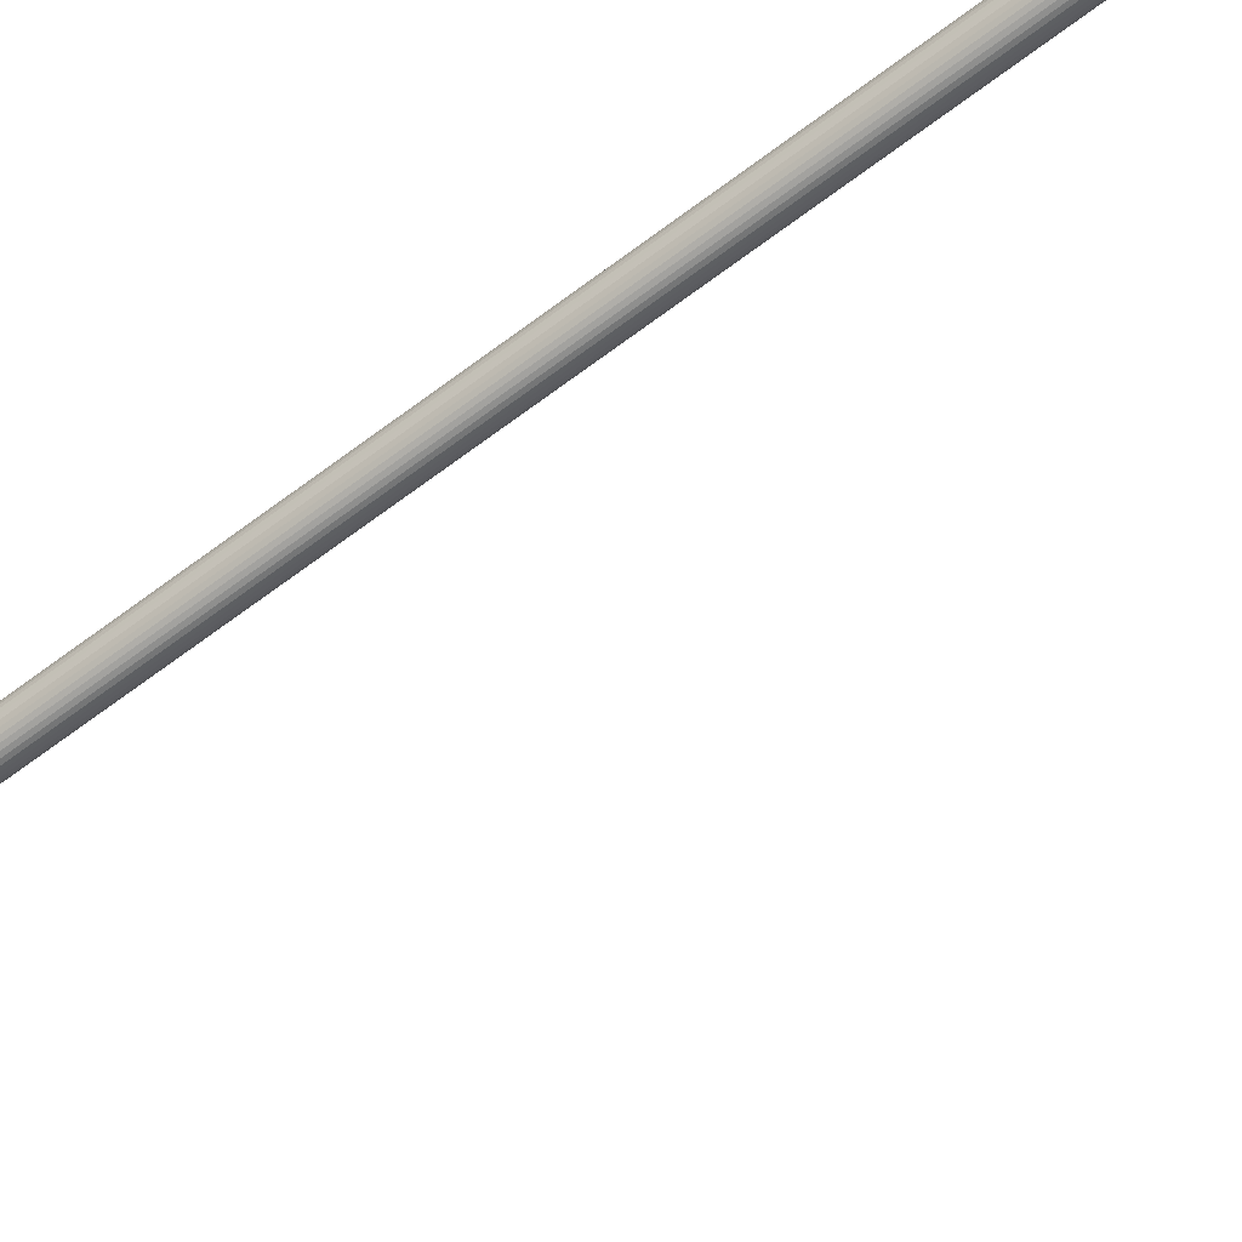
<metadata>
{"format":"obj","ext":"obj","renderer":"f3d","projection":"perspective","resolution":1024,"background":"white","views":[{"elev":-61.1,"azim":128.5,"up":"+Z"}]}
</metadata>
<code>
o 円柱
v -0.001779 5.5 0.05
v -0.01088 -0.5 0.04904
v -0.001779 -0.5 0.05
v -0.01088 5.5 0.04904
v -0.01963 -0.5 0.04619
v -0.01963 5.5 0.04619
v -0.0277 -0.5 0.04157
v -0.0277 5.5 0.04157
v -0.03477 -0.5 0.03536
v -0.03477 5.5 0.03536
v -0.04057 -0.5 0.02778
v -0.04057 5.5 0.02778
v -0.04488 -0.5 0.01913
v -0.04488 5.5 0.01913
v -0.04754 -0.5 0.009755
v -0.04754 5.5 0.009755
v -0.04843 -0.5 0
v -0.04843 5.5 0
v -0.04754 -0.5 -0.009754
v -0.04754 5.5 -0.009754
v -0.04488 -0.5 -0.01913
v -0.04488 5.5 -0.01913
v -0.04057 -0.5 -0.02778
v -0.04057 5.5 -0.02778
v -0.03477 -0.5 -0.03535
v -0.03477 5.5 -0.03535
v -0.0277 -0.5 -0.04157
v -0.0277 5.5 -0.04157
v -0.01963 -0.5 -0.04619
v -0.01963 5.5 -0.04619
v -0.01088 -0.5 -0.04904
v -0.01088 5.5 -0.04904
v -0.001779 -0.5 -0.05
v -0.001779 5.5 -0.05
v 0.007323 -0.5 -0.04904
v 0.007323 5.5 -0.04904
v 0.01607 -0.5 -0.04619
v 0.01607 5.5 -0.04619
v 0.02414 -0.5 -0.04157
v 0.02414 5.5 -0.04157
v 0.03121 -0.5 -0.03535
v 0.03121 5.5 -0.03535
v 0.03701 -0.5 -0.02778
v 0.03701 5.5 -0.02778
v 0.04133 -0.5 -0.01913
v 0.04133 5.5 -0.01913
v 0.04398 -0.5 -0.009754
v 0.04398 5.5 -0.009754
v 0.04488 -0.5 0
v 0.04488 5.5 0
v 0.04398 -0.5 0.009755
v 0.04398 5.5 0.009755
v 0.04133 -0.5 0.01913
v 0.04133 5.5 0.01913
v 0.03701 -0.5 0.02778
v 0.03701 5.5 0.02778
v 0.03121 -0.5 0.03536
v 0.03121 5.5 0.03536
v 0.02414 -0.5 0.04157
v 0.02414 5.5 0.04157
v 0.01607 -0.5 0.04619
v 0.01607 5.5 0.04619
v 0.007323 -0.5 0.04904
v 0.007323 5.5 0.04904
v -0.3736 5.3 0.02
v -0.3736 5.3 -0.02
v -0.5711 3.715 0.02
v -0.5711 3.715 -0.02
v -0.5711 5.285 0.02
v -0.5711 5.285 -0.02
v -0.3736 3.7 0.02
v -0.3736 3.7 -0.02
v -0.6649 5.239 0.02
v -0.6649 5.239 -0.02
v -0.7514 5.165 0.02
v -0.7514 5.165 -0.02
v -0.8271 5.066 0.02
v -0.8271 5.066 -0.02
v -0.8893 4.944 0.02
v -0.8893 4.944 -0.02
v -0.9355 4.806 0.02
v -0.9355 4.806 -0.02
v -0.964 4.656 0.02
v -0.964 4.656 -0.02
v -0.9736 4.5 0.02
v -0.9736 4.5 -0.02
v -0.964 4.344 0.02
v -0.964 4.344 -0.02
v -0.9355 4.194 0.02
v -0.9355 4.194 -0.02
v -0.8893 4.056 0.02
v -0.8893 4.056 -0.02
v -0.8271 3.934 0.02
v -0.8271 3.934 -0.02
v -0.7514 3.835 0.02
v -0.7514 3.835 -0.02
v -0.6649 3.761 0.02
v -0.6649 3.761 -0.02
v -0.6736 4.5 -0.02
v -0.6736 4.5 0.02
v -0.3736 3.7 -0
v -0.3736 5.3 -0
v -0.3236 4.66 0.02
v -0.5736 5.1 -0.02
v -0.5736 5.1 0.02
v -0.3736 3.7 0.01
v -0.3736 5.3 -0.01
v -0.5736 3.9 -0.02
v -0.5736 3.9 0.02
v -0.3736 3.7 -0.01
v -0.3736 5.3 0.01
v -0.5736 3.9 -0
v -0.5736 5.1 -0
v -0.3236 4.66 -0.02
v -0.3236 4.66 -0
v -0.5736 5.1 0.01
v -0.5736 5.1 -0.01
v -0.5736 3.9 -0.01
v -0.5736 3.9 0.01
v -0.4736 5.2 -0.02
v -0.4736 5.2 0.02
v -0.3736 5.3 -0.015
v -0.6236 4.1 -0.02
v -0.6236 4.1 0.02
v -0.3736 5.3 0.005
v -0.6236 4.9 -0
v -0.3236 4.34 0.02
v -0.3236 4.34 -0.02
v -0.6236 4.9 -0.02
v -0.6236 4.9 0.02
v -0.3736 5.3 -0.005
v -0.3736 5.3 0.015
v -0.6236 4.1 -0
v -0.4736 5.2 -0
v -0.3736 4.5 0.02
v -0.3736 4.5 -0.02
v -0.6236 4.9 0.01
v -0.4736 5.2 0.01
v -0.5736 5.1 0.005
v -0.5736 5.1 0.015
v -0.6236 4.9 -0.01
v -0.4736 5.2 -0.01
v -0.5736 5.1 -0.015
v -0.5736 5.1 -0.005
v -0.6236 4.1 -0.01
v -0.5736 3.9 -0.015
v -0.5736 3.9 -0.005
v -0.6236 4.1 0.01
v -0.5736 3.9 0.005
v -0.5736 3.9 0.015
v -0.6236 4.1 0.015
v -0.6236 4.1 0.005
v -0.6236 4.1 -0.005
v -0.6236 4.1 -0.015
v -0.4736 5.2 -0.005
v -0.4736 5.2 -0.015
v -0.6236 4.9 -0.015
v -0.4736 5.2 0.015
v -0.4736 5.2 0.005
v -0.6236 4.9 0.005
v -0.6236 4.9 0.015
v -0.6236 4.9 -0.005
v -0.3736 3.7 0.015
v -0.3736 3.7 -0.005
v -0.4736 3.8 -0
v -0.3736 3.7 0.005
v -0.4736 3.8 -0.02
v -0.3736 3.7 -0.015
v -0.4736 3.8 -0.01
v -0.5736 3.9 -0.0175
v -0.5736 3.9 -0.0075
v -0.4736 3.8 0.01
v -0.5736 3.9 0.0025
v -0.5736 3.9 0.0125
v -0.5736 3.9 -0.0125
v -0.5736 3.9 -0.0025
v -0.5736 3.9 0.0075
v -0.5736 3.9 0.0175
v -0.4736 3.8 0.02
v -0.3236 4.34 -0
v -0.3236 4.66 0.01
v -0.3236 4.66 -0.01
v -0.3236 4.34 -0.01
v -0.3236 4.34 0.01
v -0.3236 4.34 0.015
v -0.3236 4.34 0.005
v -0.3236 4.34 -0.005
v -0.3236 4.34 -0.015
v -0.3236 4.66 -0.015
v -0.3236 4.66 0.005
v -0.3236 4.66 0.015
v -0.3236 4.66 -0.005
v 0.09147 4.66 -0.0175
v 0.09147 4.66 -0.0025
v 0.09147 4.66 0.0075
v 0.09147 4.66 0.0025
v 0.09147 4.66 -0.0075
v 0.09147 4.66 -0.0025
v 0.09147 4.66 -0.0075
v 0.09147 4.66 0.0175
v 0.09147 4.66 0.0125
v 0.09147 4.66 0.0075
v 0.09147 4.66 0.0025
v 0.09147 4.66 -0.0125
v 0.09147 4.66 -0.0175
v 0.09147 4.66 -0.0025
v 0.09147 4.66 -0.0075
v 0.09147 4.66 0.01
v 0.09147 4.66 0.0175
v 0.09147 4.66 0.0125
v 0.09147 4.66 0.005
v 0.09147 4.66 0.0075
v 0.09147 4.66 0.0025
v 0.09147 4.66 -0.0125
v 0.09147 4.66 -0.0175
v 0.09147 4.66 -0
v 0.09147 4.66 -0.005
v 0.09147 4.66 -0.015
v 0.09147 4.66 -0.02
v -0.6236 4.9 -0.0175
v -0.6236 4.9 -0.0125
v -0.6236 4.9 0.0025
v -0.6236 4.9 0.0075
v -0.6236 4.9 0.0125
v -0.6236 4.9 0.0175
v -0.6236 4.9 -0.0075
v -0.6236 4.9 -0.0025
v -0.4736 4.88 0.02
v -0.4736 4.88 0.015
v -0.4736 4.88 -0.01
v -0.4736 4.88 -0.02
v -0.4736 4.88 -0.015
v -0.4736 4.88 -0.005
v -0.4736 4.88 -0
v -0.4736 4.88 0.005
v -0.4736 4.88 0.01
v 0.09147 4.66 -0.01
v 0.09147 4.66 0.015
v 0.09147 4.66 0.02
v 0.09147 4.66 -0.005
v 0.09147 4.66 0.015
v 0.09147 4.66 0.005
v 0.09147 4.66 -0.015
v -0.3236 4.66 -0.0175
v -0.3236 4.66 -0.0125
v -0.3236 4.66 0.0025
v -0.3236 4.66 0.0075
v 0.09147 4.34 -0.015
v -0.3236 4.66 0.0125
v -0.3236 4.66 0.0175
v 0.09147 4.34 -0.005
v -0.3236 4.66 -0.0075
v -0.3236 4.66 -0.0025
v 0.09147 4.34 0.005
v 0.09147 4.34 0.015
v 0.09147 4.34 0.01
v 0.09147 4.34 -0.01
v 0.09147 4.66 -0.01
v 0.09147 4.66 0.01
v 0.1997 4.5 0.015
v 0.1997 4.5 -0.005
v 0.09147 4.34 -0
v 0.09147 4.66 0.02
v 0.09147 4.66 -0.02
v 0.1997 4.5 0.005
v 0.1997 4.5 -0.015
v 0.09147 4.66 -0
v 0.09147 4.34 0.02
v 0.09147 4.34 -0.02
v -0.4736 4.88 0.0075
v -0.4736 4.88 -0.0025
v -0.4736 4.88 -0.0175
v -0.4736 4.88 -0.0125
v -0.4736 4.88 0.0125
v -0.4736 4.88 0.0175
v -0.4736 4.88 0.0025
v -0.4736 4.88 -0.0075
v -0.6236 4.1 0.0125
v -0.6236 4.1 0.0175
v -0.6236 4.1 0.0025
v -0.6236 4.1 0.0075
v -0.6236 4.1 -0.0075
v -0.6236 4.1 -0.0025
v -0.6236 4.1 -0.0175
v -0.6236 4.1 -0.0125
v -0.4736 4.12 -0.015
v -0.4736 4.12 -0.02
v -0.4736 4.12 0.005
v -0.4736 4.12 -0
v -0.4736 4.12 0.02
v -0.4736 4.12 -0.005
v -0.4736 4.12 -0.01
v -0.4736 4.12 0.015
v -0.4736 4.12 0.01
v 0.1997 4.5 0.01
v 0.1997 4.5 -0.01
v 0.1997 4.5 -0
v 0.1997 4.5 0.02
v 0.1997 4.5 -0.02
v 0.09147 4.66 -0.005
v -0.3236 4.34 0.0125
v -0.3236 4.34 0.0175
v 0.09147 4.66 0.015
v -0.3236 4.34 0.0025
v -0.3236 4.34 0.0075
v -0.3236 4.34 -0.0075
v -0.3236 4.34 -0.0025
v -0.3236 4.34 -0.0175
v -0.3236 4.34 -0.0125
v 0.09147 4.66 0.005
v 0.09147 4.66 -0.015
v 0.09147 4.34 -0.015
v 0.09147 4.34 -0.005
v 0.09147 4.34 0.005
v 0.09147 4.34 0.015
v 0.09147 4.34 0.01
v 0.09147 4.34 -0.01
v 0.09147 4.66 -0.01
v 0.09147 4.66 0.01
v 0.09147 4.34 -0
v 0.1997 4.5 -0.02
v 0.1997 4.5 0.02
v 0.09147 4.34 -0.02
v 0.09147 4.34 0.02
v 0.09147 4.66 -0
v 0.09147 4.66 -0.02
v 0.09147 4.66 0.02
v -0.4736 4.12 0.0125
v -0.4736 4.12 -0.0075
v -0.4736 4.12 0.0175
v -0.4736 4.12 -0.0025
v -0.4736 4.12 0.0025
v -0.4736 4.12 -0.0175
v -0.4736 4.12 0.0075
v -0.4736 4.12 -0.0125
v -0.02609 4.66 0.02
v -0.02609 4.66 -0.02
v -0.02609 4.66 -0
v -0.02609 4.34 0.02
v -0.02609 4.34 -0.02
v -0.07609 4.5 0.02
v -0.07609 4.5 -0.02
v -0.02609 4.34 -0
v -0.02609 4.66 0.01
v -0.02609 4.66 -0.01
v -0.02609 4.34 -0.01
v -0.02609 4.34 0.01
v -0.02609 4.34 0.015
v -0.02609 4.34 0.005
v -0.02609 4.34 -0.005
v -0.02609 4.34 -0.015
v -0.02609 4.66 -0.015
v -0.02609 4.66 0.005
v -0.02609 4.66 0.015
v -0.02609 4.66 -0.005
v -0.02609 4.66 -0.0175
v -0.02609 4.66 -0.0125
v -0.02609 4.66 0.0025
v -0.02609 4.66 0.0075
v -0.02609 4.66 0.0125
v -0.02609 4.66 0.0175
v -0.02609 4.66 -0.0075
v -0.02609 4.66 -0.0025
v -0.02609 4.34 0.0125
v -0.02609 4.34 0.0175
v -0.02609 4.34 0.0025
v -0.02609 4.34 0.0075
v -0.02609 4.34 -0.0075
v -0.02609 4.34 -0.0025
v -0.02609 4.34 -0.0175
v -0.02609 4.34 -0.0125
v 0.09147 4.66 -0.0125
v 0.09147 4.66 0.0125
v 0.09147 4.66 0.0175
v 0.09147 4.34 -0.015
v 0.09147 4.34 -0.02
v 0.09147 4.34 0.005
v 0.09147 4.34 -0
v 0.09147 4.34 0.02
v 0.09147 4.34 -0.005
v 0.09147 4.34 0.0125
v 0.09147 4.34 0.0175
v 0.09147 4.34 -0.01
v 0.09147 4.34 0.0025
v 0.09147 4.34 0.0075
v 0.09147 4.34 -0.0075
v 0.09147 4.34 -0.0025
v 0.09147 4.34 -0.0175
v 0.09147 4.34 -0.0125
v 0.09147 4.34 0.015
v 0.09147 4.34 0.01
v 0.09147 4.34 0.0125
v 0.09147 4.34 0.0175
v 0.09147 4.34 0.0025
v 0.09147 4.34 0.0075
v 0.09147 4.34 -0.0075
v 0.09147 4.34 -0.0025
v 0.09147 4.34 -0.0175
v 0.09147 4.34 -0.0125
v 0.09147 4.34 0.0125
v 0.09147 4.34 -0.0075
v 0.09147 4.34 0.0175
v 0.09147 4.34 -0.0025
v 0.09147 4.34 0.0025
v 0.09147 4.34 -0.0175
v 0.09147 4.34 0.0075
v 0.09147 4.34 -0.0125
f 97 96 98
f 68 97 98
f 166 67 101
f 83 82 84
f 81 80 82
f 74 69 70
f 79 78 80
f 76 73 74
f 86 83 84
f 92 89 90
f 95 94 96
f 88 85 86
f 78 75 76
f 93 92 94
f 69 125 102
f 90 87 88
f 165 164 169
f 138 139 159
f 121 140 158
f 142 143 156
f 134 144 155
f 169 168 167
f 285 118 175
f 283 112 176
f 172 166 165
f 281 119 177
f 279 109 178
f 278 150 174
f 280 149 173
f 282 147 171
f 284 146 170
f 155 117 142
f 131 142 107
f 102 155 131
f 156 104 120
f 122 120 66
f 107 156 122
f 143 157 220
f 117 141 221
f 158 116 138
f 132 138 111
f 65 158 132
f 159 113 134
f 125 134 102
f 111 159 125
f 139 160 222
f 116 137 223
f 140 161 224
f 105 130 225
f 144 162 226
f 113 126 227
f 127 100 290
f 233 252 277
f 100 103 228
f 235 246 276
f 99 128 287
f 286 309 335
f 114 99 231
f 288 305 334
f 287 308 333
f 289 304 332
f 228 250 275
f 229 249 274
f 230 245 273
f 232 244 272
f 291 307 331
f 293 302 330
f 292 306 329
f 234 253 271
f 294 301 328
f 236 247 270
f 325 194 206
f 206 217 300
f 194 240 217
f 319 195 212
f 212 211 310
f 195 242 211
f 310 196 213
f 213 216 325
f 196 267 216
f 300 197 207
f 207 237 318
f 197 258 237
f 324 268 298
f 217 199 197
f 327 322 263
f 211 203 196
f 199 261 296
f 201 260 295
f 203 265 297
f 205 266 299
f 296 257 399
f 266 248 398
f 297 262 397
f 261 251 396
f 295 256 395
f 265 254 394
f 298 268 393
f 260 255 392
f 204 296 266
f 202 295 265
f 200 298 260
f 198 297 261
f 208 202 195
f 391 392 400
f 216 198 194
f 383 396 401
f 390 393 402
f 380 397 403
f 218 205 193
f 237 204 372
f 238 201 373
f 239 200 374
f 378 394 404
f 376 398 405
f 377 395 406
f 326 264 299
f 375 399 407
f 323 321 269
f 192 362 252
f 180 366 304
f 247 353 190
f 246 338 115
f 103 361 250
f 185 365 302
f 309 346 183
f 191 360 249
f 184 364 301
f 308 351 188
f 245 352 189
f 307 343 180
f 270 190 235
f 223 235 160
f 137 270 223
f 271 192 233
f 227 233 162
f 126 271 227
f 272 114 231
f 220 231 129
f 157 272 220
f 273 189 232
f 221 232 157
f 141 273 221
f 274 181 236
f 224 236 137
f 161 274 224
f 275 191 229
f 225 229 161
f 130 275 225
f 276 115 234
f 222 234 126
f 160 276 222
f 277 182 230
f 226 230 141
f 162 277 226
f 244 337 114
f 181 359 247
f 306 350 187
f 190 358 246
f 305 347 184
f 188 371 309
f 182 357 245
f 304 349 186
f 128 370 308
f 253 355 192
f 189 356 244
f 252 345 182
f 302 339 127
f 187 369 307
f 128 342 340
f 103 341 336
f 301 348 185
f 183 368 306
f 250 354 191
f 127 341 135
f 114 342 136
f 249 344 181
f 115 363 253
f 186 367 305
f 328 185 293
f 278 293 151
f 148 328 278
f 329 187 291
f 282 291 153
f 145 329 282
f 330 127 290
f 279 290 124
f 151 330 279
f 331 180 289
f 283 289 133
f 153 331 283
f 332 186 288
f 280 288 152
f 133 332 280
f 333 188 286
f 284 286 154
f 123 333 284
f 334 184 294
f 281 294 148
f 152 334 281
f 335 183 292
f 285 292 145
f 154 335 285
f 349 385 367
f 343 384 366
f 359 310 353
f 371 317 346
f 358 325 338
f 348 382 365
f 370 312 351
f 338 206 363
f 347 381 364
f 369 320 343
f 357 311 352
f 355 207 362
f 368 313 350
f 356 326 337
f 367 316 347
f 336 209 361
f 342 323 340
f 366 314 349
f 351 389 371
f 354 210 360
f 341 324 322
f 340 388 370
f 363 300 355
f 365 324 339
f 344 212 359
f 362 318 345
f 364 315 348
f 350 387 369
f 353 213 358
f 341 327 336
f 346 386 368
f 345 214 357
f 361 303 354
f 342 326 321
f 352 215 356
f 360 319 344
f 193 264 219
f 215 219 326
f 311 193 215
f 372 243 218
f 214 218 311
f 318 372 214
f 373 259 208
f 210 208 319
f 303 373 210
f 374 241 238
f 209 238 303
f 327 374 209
f 400 255 390
f 381 390 315
f 316 400 381
f 401 251 380
f 386 380 313
f 317 401 386
f 402 268 379
f 382 379 324
f 315 402 382
f 403 262 378
f 387 378 320
f 313 403 387
f 404 254 377
f 384 377 314
f 320 404 384
f 405 248 375
f 388 375 312
f 323 405 388
f 406 256 391
f 385 391 316
f 314 406 385
f 407 257 383
f 389 383 317
f 312 407 389
f 82 129 99
f 172 174 150
f 89 124 100
f 97 95 96
f 68 67 97
f 68 72 168
f 68 168 110
f 71 67 163
f 67 68 101
f 163 67 106
f 106 67 166
f 68 110 164
f 68 164 101
f 83 81 82
f 81 79 80
f 74 73 69
f 79 77 78
f 76 75 73
f 86 85 83
f 92 91 89
f 95 93 94
f 88 87 85
f 78 77 75
f 93 91 92
f 66 70 122
f 70 69 102
f 122 70 107
f 69 65 132
f 69 132 111
f 107 70 131
f 131 70 102
f 69 111 125
f 90 89 87
f 169 118 171
f 169 171 147
f 164 110 169
f 165 101 164
f 176 112 165
f 169 147 165
f 147 176 165
f 138 116 139
f 121 105 140
f 142 117 143
f 134 113 144
f 167 108 170
f 167 170 146
f 168 72 167
f 169 110 168
f 175 118 169
f 167 146 169
f 146 175 169
f 146 154 285
f 285 145 118
f 175 146 285
f 147 153 283
f 283 133 112
f 176 147 283
f 165 112 173
f 165 173 149
f 166 101 165
f 172 106 166
f 177 119 172
f 165 149 172
f 149 177 172
f 149 152 281
f 281 148 119
f 177 149 281
f 150 151 279
f 279 124 109
f 178 150 279
f 119 148 278
f 278 151 150
f 174 119 278
f 112 133 280
f 280 152 149
f 173 112 280
f 118 145 282
f 282 153 147
f 171 118 282
f 108 123 284
f 284 154 146
f 170 108 284
f 155 144 117
f 131 155 142
f 102 134 155
f 156 143 104
f 122 156 120
f 107 142 156
f 129 104 220
f 104 143 220
f 157 143 221
f 143 117 221
f 158 140 116
f 132 158 138
f 65 121 158
f 159 139 113
f 125 159 134
f 111 138 159
f 126 113 222
f 113 139 222
f 160 139 223
f 139 116 223
f 137 116 224
f 116 140 224
f 161 140 225
f 140 105 225
f 141 117 226
f 117 144 226
f 162 144 227
f 144 113 227
f 135 100 127
f 100 124 290
f 233 192 252
f 228 130 100
f 100 135 103
f 235 190 246
f 287 123 99
f 99 136 128
f 286 188 309
f 136 99 114
f 99 129 231
f 288 186 305
f 287 128 308
f 289 180 304
f 228 103 250
f 229 191 249
f 230 182 245
f 232 189 244
f 291 187 307
f 293 185 302
f 292 183 306
f 234 115 253
f 294 184 301
f 236 181 247
f 325 216 194
f 206 194 217
f 194 198 240
f 319 208 195
f 212 195 211
f 195 202 242
f 310 211 196
f 213 196 216
f 196 203 267
f 300 217 197
f 207 197 237
f 197 199 258
f 324 379 268
f 298 322 324
f 217 240 199
f 263 239 327
f 322 298 263
f 211 242 203
f 296 258 199
f 199 240 261
f 295 259 201
f 201 241 260
f 297 267 203
f 203 242 265
f 299 264 205
f 205 243 266
f 248 266 399
f 266 296 399
f 269 299 398
f 299 266 398
f 251 261 397
f 261 297 397
f 257 296 396
f 296 261 396
f 254 265 395
f 265 295 395
f 262 297 394
f 297 265 394
f 255 260 393
f 260 298 393
f 256 295 392
f 295 260 392
f 266 243 204
f 204 258 296
f 265 242 202
f 202 259 295
f 260 241 200
f 200 263 298
f 261 240 198
f 198 267 297
f 208 259 202
f 391 256 392
f 216 267 198
f 383 257 396
f 390 255 393
f 380 251 397
f 218 243 205
f 237 258 204
f 238 241 201
f 239 263 200
f 378 262 394
f 376 269 398
f 377 254 395
f 326 219 264
f 299 321 326
f 375 248 399
f 269 376 323
f 321 299 269
f 192 355 362
f 180 343 366
f 247 359 353
f 246 358 338
f 103 336 361
f 185 348 365
f 309 371 346
f 191 354 360
f 184 347 364
f 308 370 351
f 245 357 352
f 307 369 343
f 270 247 190
f 223 270 235
f 137 236 270
f 271 253 192
f 227 271 233
f 126 234 271
f 272 244 114
f 220 272 231
f 157 232 272
f 273 245 189
f 221 273 232
f 141 230 273
f 274 249 181
f 224 274 236
f 161 229 274
f 275 250 191
f 225 275 229
f 130 228 275
f 276 246 115
f 222 276 234
f 160 235 276
f 277 252 182
f 226 277 230
f 162 233 277
f 244 356 337
f 181 344 359
f 306 368 350
f 190 353 358
f 305 367 347
f 188 351 371
f 182 345 357
f 304 366 349
f 128 340 370
f 253 363 355
f 189 352 356
f 252 362 345
f 302 365 339
f 187 350 369
f 128 136 342
f 103 135 341
f 301 364 348
f 183 346 368
f 250 361 354
f 127 339 341
f 114 337 342
f 249 360 344
f 115 338 363
f 186 349 367
f 328 301 185
f 278 328 293
f 148 294 328
f 329 306 187
f 282 329 291
f 145 292 329
f 330 302 127
f 279 330 290
f 151 293 330
f 331 307 180
f 283 331 289
f 153 291 331
f 332 304 186
f 280 332 288
f 133 289 332
f 333 308 188
f 284 333 286
f 123 287 333
f 334 305 184
f 281 334 294
f 152 288 334
f 335 309 183
f 285 335 292
f 154 286 335
f 349 314 385
f 343 320 384
f 359 212 310
f 371 389 317
f 358 213 325
f 348 315 382
f 370 388 312
f 338 325 206
f 347 316 381
f 369 387 320
f 357 214 311
f 355 300 207
f 368 386 313
f 356 215 326
f 367 385 316
f 336 327 209
f 342 321 323
f 366 384 314
f 351 312 389
f 354 303 210
f 341 339 324
f 340 323 388
f 363 206 300
f 365 382 324
f 344 319 212
f 362 207 318
f 364 381 315
f 350 313 387
f 353 310 213
f 341 322 327
f 346 317 386
f 345 318 214
f 361 209 303
f 342 337 326
f 352 311 215
f 360 210 319
f 193 205 264
f 215 193 219
f 311 218 193
f 372 204 243
f 214 372 218
f 318 237 372
f 373 201 259
f 210 373 208
f 303 238 373
f 374 200 241
f 209 374 238
f 327 239 374
f 400 392 255
f 381 400 390
f 316 391 400
f 401 396 251
f 386 401 380
f 317 383 401
f 402 393 268
f 382 402 379
f 315 390 402
f 403 397 262
f 387 403 378
f 313 380 403
f 404 394 254
f 384 404 377
f 320 378 404
f 405 398 248
f 388 405 375
f 323 376 405
f 406 395 256
f 385 406 391
f 314 377 406
f 407 399 257
f 389 407 383
f 312 375 407
f 70 66 120
f 70 120 104
f 76 74 104
f 74 70 104
f 80 78 129
f 78 76 104
f 129 78 104
f 84 82 99
f 82 80 129
f 88 86 99
f 86 84 99
f 92 90 123
f 90 88 99
f 96 94 108
f 94 92 123
f 108 94 123
f 68 98 108
f 98 96 108
f 167 72 68
f 108 167 68
f 90 99 123
f 109 179 178
f 179 71 163
f 163 106 172
f 179 163 172
f 178 179 150
f 150 179 172
f 172 119 174
f 71 179 67
f 179 109 67
f 95 97 109
f 97 67 109
f 91 93 124
f 93 95 109
f 124 93 109
f 87 89 100
f 89 91 124
f 83 85 100
f 85 87 100
f 79 81 130
f 81 83 100
f 75 77 105
f 77 79 130
f 105 77 130
f 69 73 105
f 73 75 105
f 121 65 69
f 105 121 69
f 81 100 130
f 1 2 3
f 4 5 2
f 6 7 5
f 8 9 7
f 10 11 9
f 12 13 11
f 14 15 13
f 16 17 15
f 18 19 17
f 20 21 19
f 22 23 21
f 24 25 23
f 26 27 25
f 28 29 27
f 30 31 29
f 32 33 31
f 34 35 33
f 36 37 35
f 38 39 37
f 40 41 39
f 42 43 41
f 44 45 43
f 46 47 45
f 48 49 47
f 50 51 49
f 52 53 51
f 54 55 53
f 56 57 55
f 58 59 57
f 60 61 59
f 14 6 38
f 62 63 61
f 64 3 63
f 1 4 2
f 4 6 5
f 6 8 7
f 8 10 9
f 10 12 11
f 12 14 13
f 14 16 15
f 16 18 17
f 18 20 19
f 20 22 21
f 22 24 23
f 24 26 25
f 26 28 27
f 28 30 29
f 30 32 31
f 32 34 33
f 34 36 35
f 36 38 37
f 38 40 39
f 40 42 41
f 42 44 43
f 44 46 45
f 46 48 47
f 48 50 49
f 50 52 51
f 52 54 53
f 54 56 55
f 56 58 57
f 58 60 59
f 60 62 61
f 6 4 62
f 4 1 62
f 1 64 62
f 62 60 54
f 60 58 54
f 58 56 54
f 54 52 50
f 50 48 54
f 48 46 54
f 46 44 42
f 42 40 46
f 40 38 46
f 38 36 34
f 34 32 38
f 32 30 38
f 30 28 26
f 26 24 30
f 24 22 30
f 22 20 14
f 20 18 14
f 18 16 14
f 14 12 6
f 12 10 6
f 10 8 6
f 6 62 38
f 62 54 38
f 54 46 38
f 38 30 22
f 22 14 38
f 62 64 63
f 64 1 3
f 7 9 57
f 9 11 55
f 11 13 53
f 13 15 51
f 15 17 49
f 17 19 47
f 19 21 45
f 21 23 43
f 23 25 41
f 25 27 41
f 27 29 39
f 41 27 39
f 29 31 35
f 31 33 35
f 35 37 29
f 37 39 29
f 41 43 23
f 43 45 21
f 45 47 19
f 47 49 17
f 49 51 15
f 51 53 13
f 53 55 11
f 55 57 9
f 57 59 7
f 59 61 5
f 61 63 5
f 63 3 2
f 5 63 2
f 5 7 59

</code>
